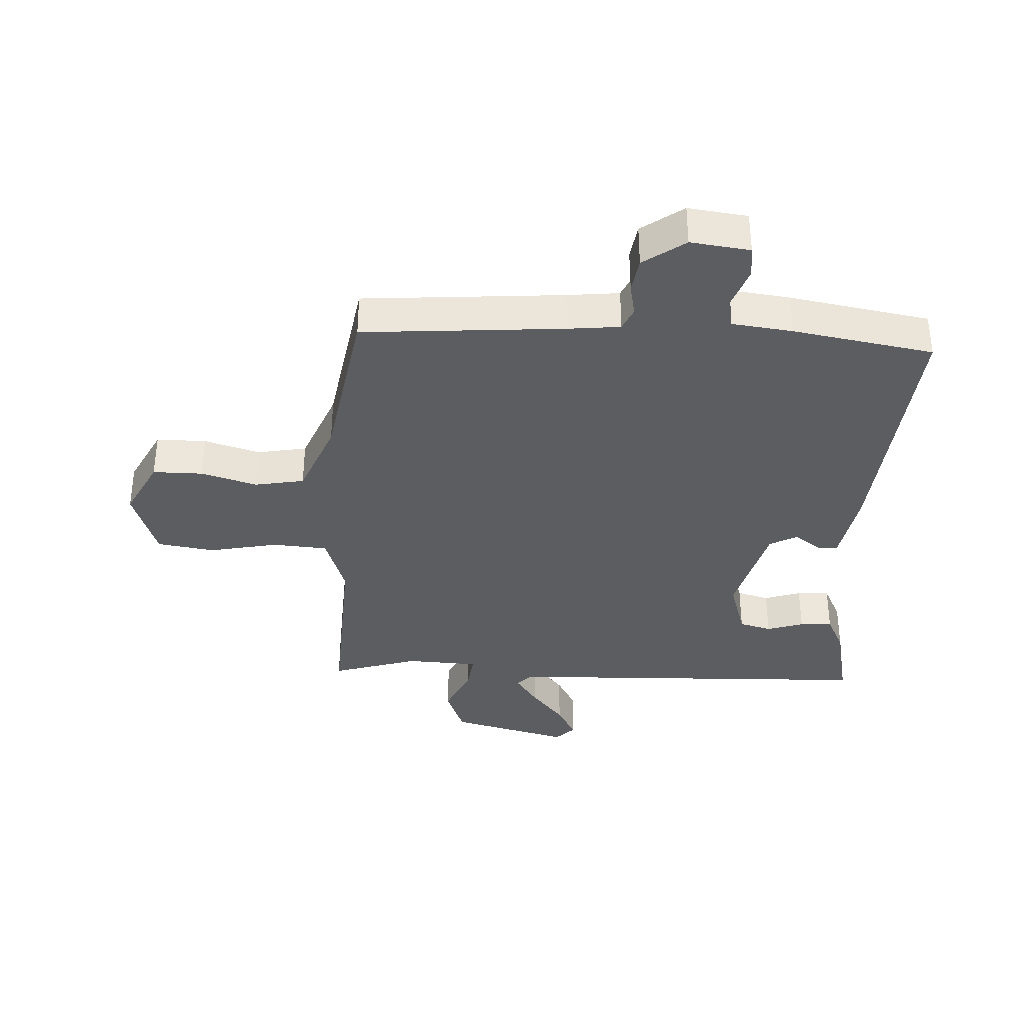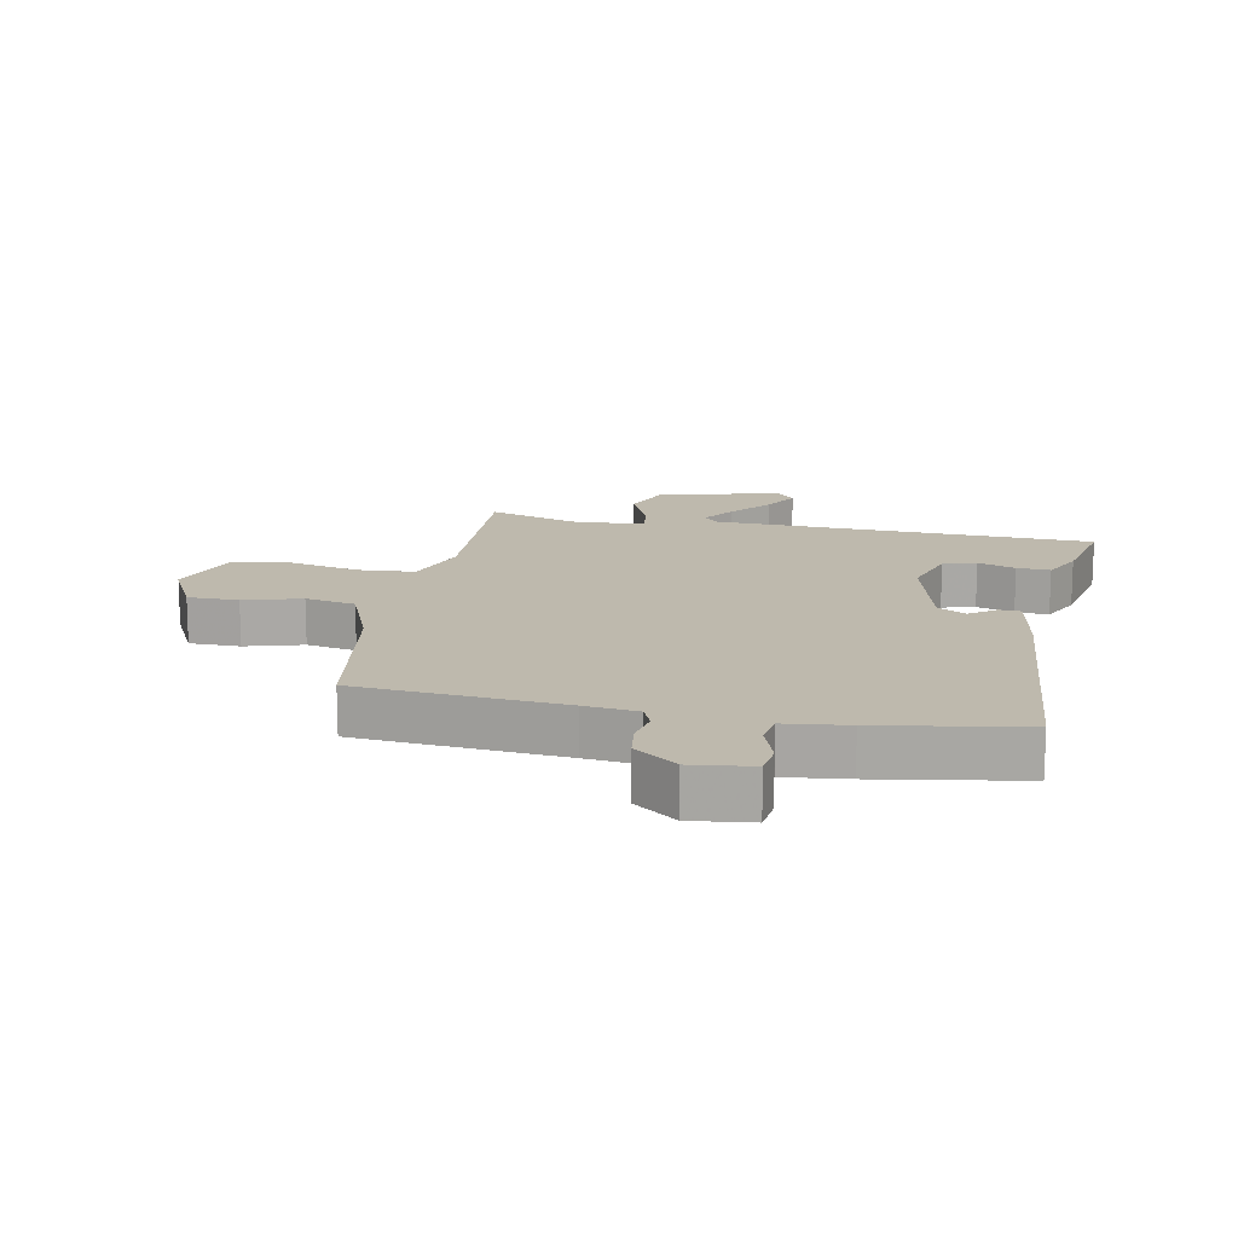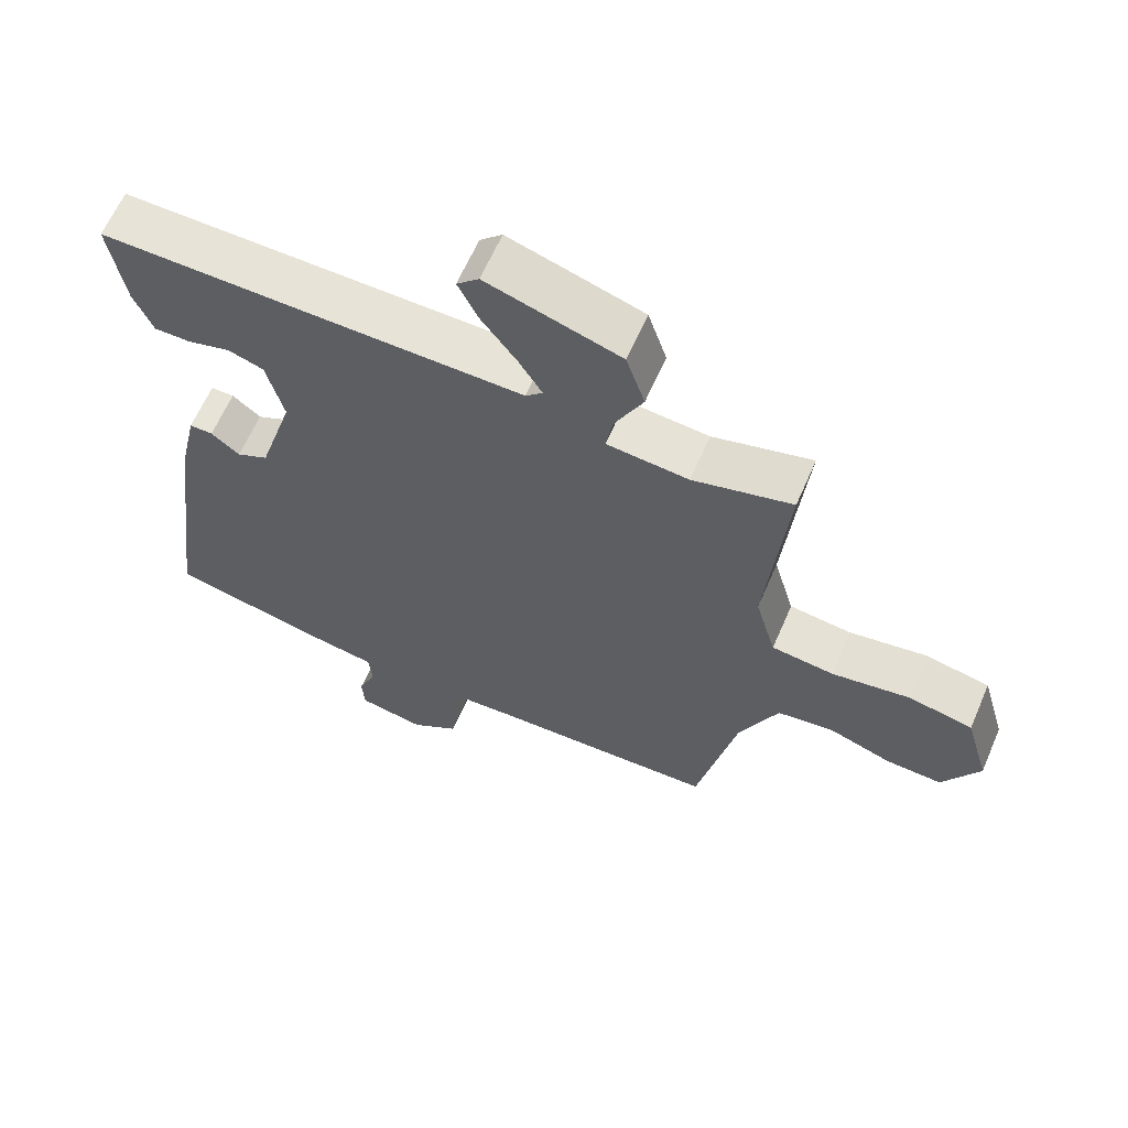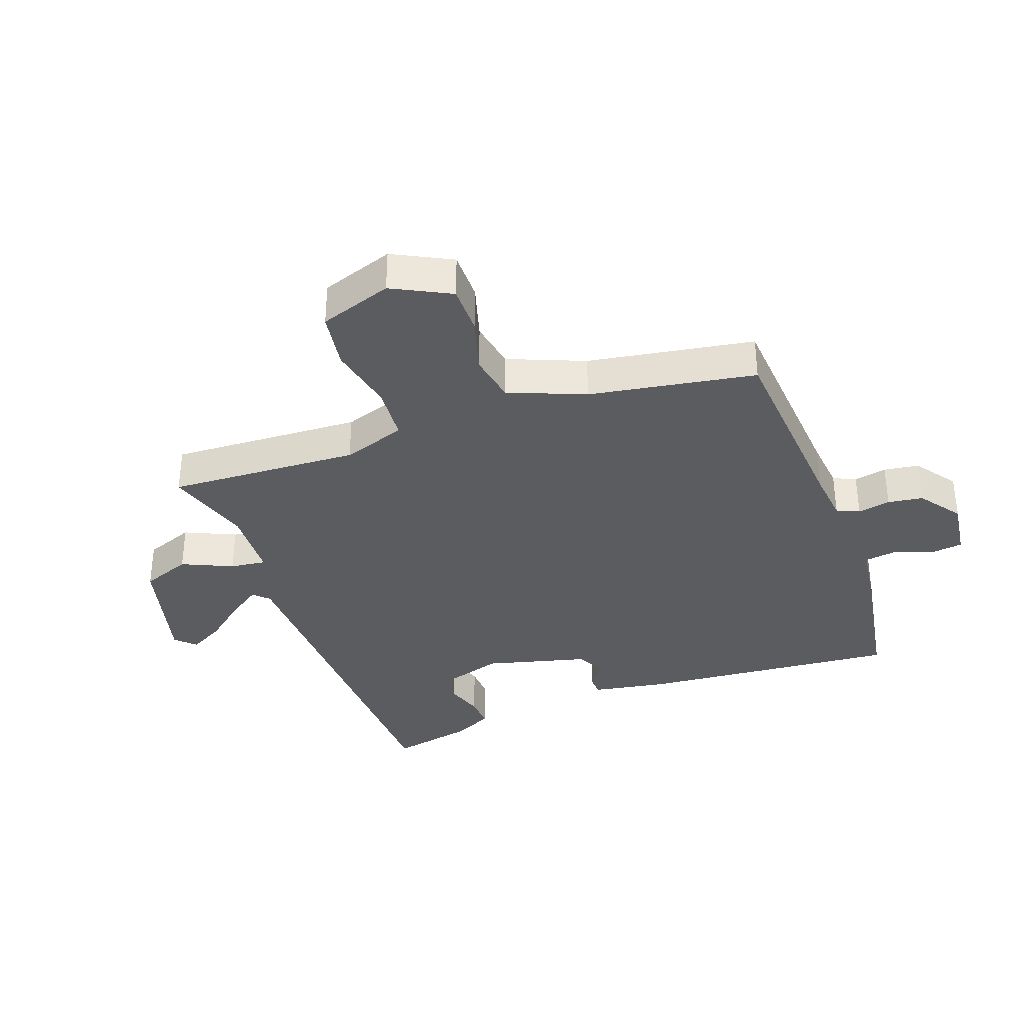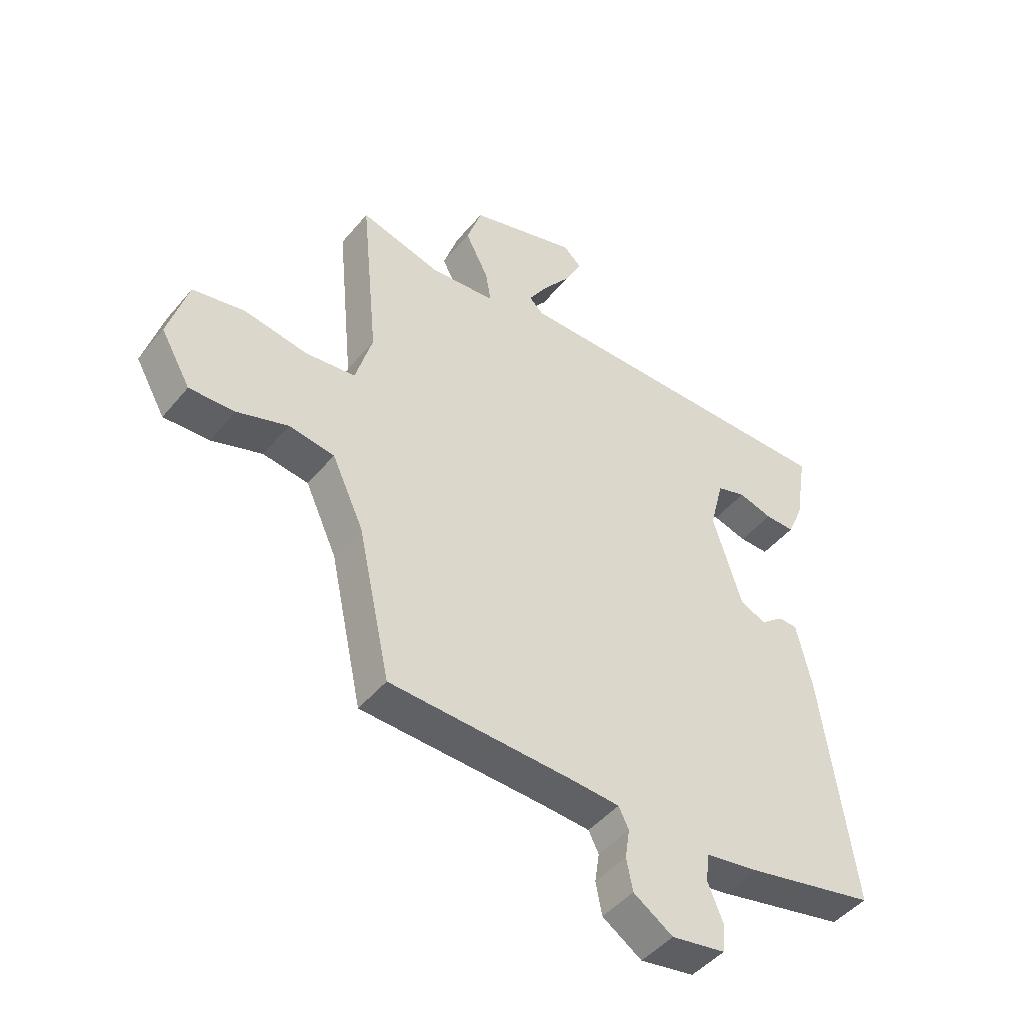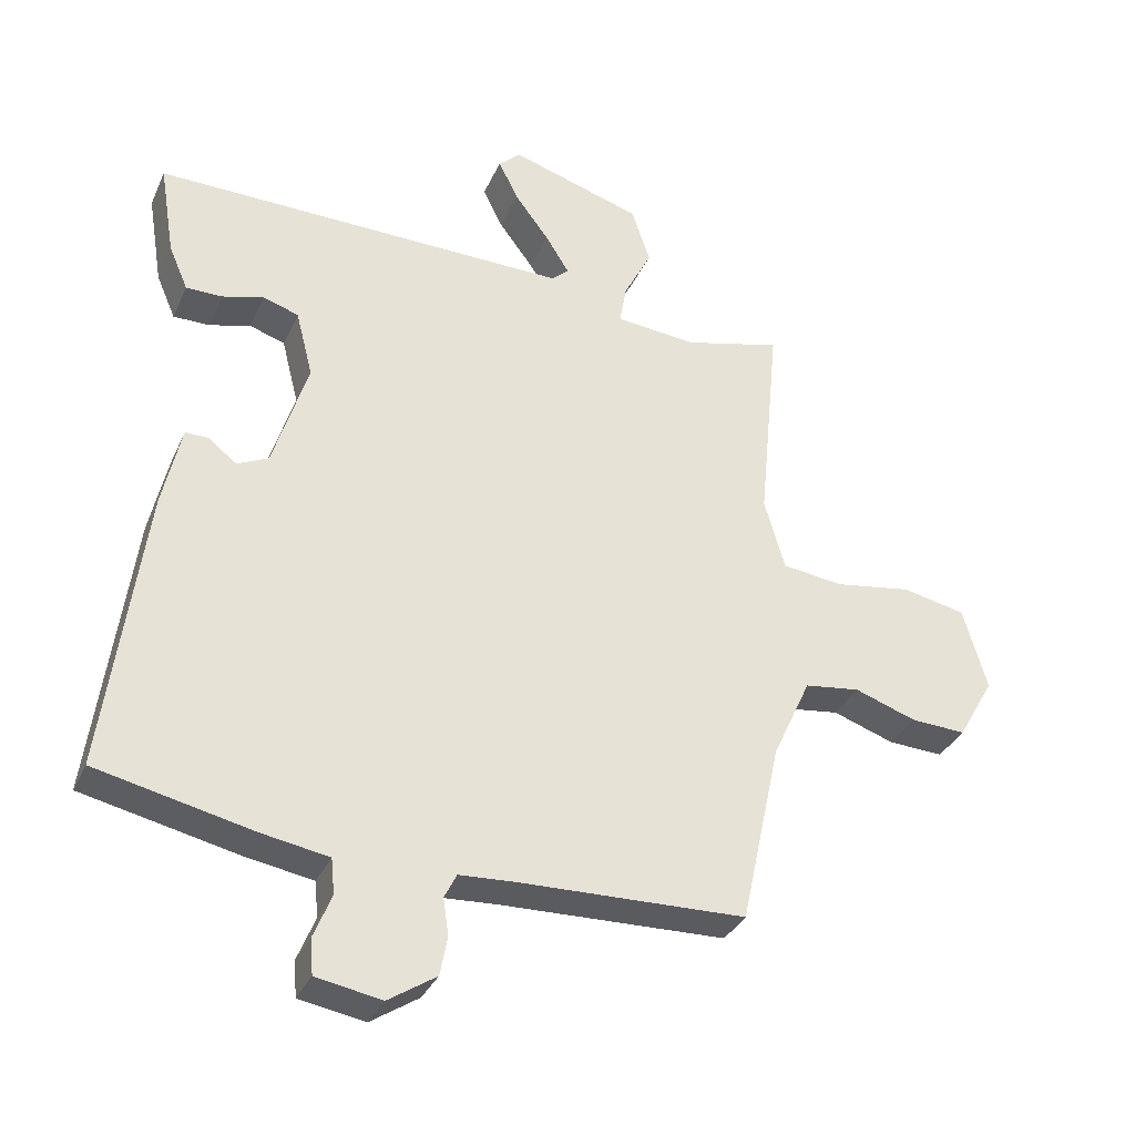
<metadata>
{"format":"obj","ext":"obj","renderer":"f3d","projection":"perspective","resolution":1024,"background":"white","views":[{"elev":-35.8,"azim":179.7,"up":"+Y"},{"elev":15.3,"azim":-165.9,"up":"+Y"},{"elev":62.7,"azim":23.4,"up":"+Z"},{"elev":-35.3,"azim":112.6,"up":"+Y"},{"elev":-46.6,"azim":142.7,"up":"+Z"},{"elev":-33.8,"azim":-21.8,"up":"+Z"}]}
</metadata>
<code>
v -0.517 0.07 -0.455
v -0.461 0.07 -0.034
v -0.434 0.07 0.087
v -0.4 0.07 0.087
v -0.359 0.07 0.054
v -0.313 0.07 0.076
v -0.262 0.07 0.241
v -0.287 0.07 0.339
v -0.339 0.07 0.356
v -0.4 0.07 0.339
v -0.453 0.07 0.339
v -0.481 0.07 0.404
v -0.503 0.07 0.54
v 0.108 0.07 0.531
v 0.133 0.07 0.554
v 0.099 0.07 0.609
v 0.048 0.07 0.677
v 0.019 0.07 0.736
v 0.051 0.07 0.766
v 0.244 0.07 0.706
v 0.271 0.07 0.624
v 0.23 0.07 0.543
v 0.22 0.07 0.485
v 0.338 0.07 0.474
v 0.481 0.07 0.511
v 0.451 0.07 0.199
v 0.481 0.07 0.094
v 0.571 0.07 0.083
v 0.683 0.07 0.101
v 0.776 0.07 0.082
v 0.811 0.07 -0.039
v 0.758 0.07 -0.132
v 0.677 0.07 -0.128
v 0.587 0.07 -0.097
v 0.506 0.07 -0.108
v 0.45 0.07 -0.23
v 0.392 0.07 -0.499
v 0.064 0.07 -0.509
v -0.021 0.07 -0.514
v -0.039 0.07 -0.55
v -0.031 0.07 -0.604
v -0.042 0.07 -0.661
v -0.112 0.07 -0.707
v -0.208 0.07 -0.69
v -0.212 0.07 -0.638
v -0.186 0.07 -0.574
v -0.191 0.07 -0.522
v -0.29 0.07 -0.505
v -0.517 0 -0.455
v -0.461 0 -0.034
v -0.434 0 0.087
v -0.4 0 0.087
v -0.359 0 0.054
v -0.313 0 0.076
v -0.262 0 0.241
v -0.287 0 0.339
v -0.339 0 0.356
v -0.4 0 0.339
v -0.453 0 0.339
v -0.481 0 0.404
v -0.503 0 0.54
v 0.108 0 0.531
v 0.133 0 0.554
v 0.099 0 0.609
v 0.048 0 0.677
v 0.019 0 0.736
v 0.051 0 0.766
v 0.244 0 0.706
v 0.271 0 0.624
v 0.23 0 0.543
v 0.22 0 0.485
v 0.338 0 0.474
v 0.481 0 0.511
v 0.451 0 0.199
v 0.481 0 0.094
v 0.571 0 0.083
v 0.683 0 0.101
v 0.776 0 0.082
v 0.811 0 -0.039
v 0.758 0 -0.132
v 0.677 0 -0.128
v 0.587 0 -0.097
v 0.506 0 -0.108
v 0.45 0 -0.23
v 0.392 0 -0.499
v 0.064 0 -0.509
v -0.021 0 -0.514
v -0.039 0 -0.55
v -0.031 0 -0.604
v -0.042 0 -0.661
v -0.112 0 -0.707
v -0.208 0 -0.69
v -0.212 0 -0.638
v -0.186 0 -0.574
v -0.191 0 -0.522
v -0.29 0 -0.505
f 47 48 1 2
f 43 44 45 46
f 43 46 47
f 40 41 42 43
f 40 43 47
f 39 40 47 2
f 36 37 38
f 35 36 38 39
f 31 32 33 34
f 31 34 35
f 28 29 30 31
f 27 28 31 35
f 26 27 35 39
f 24 25 26 39
f 19 20 21 22
f 19 22 23
f 16 17 18 19
f 15 16 19 23
f 14 15 23
f 13 14 23
f 9 10 11 12
f 8 9 12 13
f 2 3 4 5
f 2 5 6
f 39 2 6
f 24 39 6 7
f 8 13 23 24
f 7 8 24
f 50 49 96 95
f 94 93 92 91
f 95 94 91
f 91 90 89 88
f 95 91 88
f 50 95 88 87
f 86 85 84
f 87 86 84 83
f 82 81 80 79
f 83 82 79
f 79 78 77 76
f 83 79 76 75
f 87 83 75 74
f 87 74 73 72
f 70 69 68 67
f 71 70 67
f 67 66 65 64
f 71 67 64 63
f 71 63 62
f 71 62 61
f 60 59 58 57
f 61 60 57 56
f 53 52 51 50
f 54 53 50
f 54 50 87
f 55 54 87 72
f 72 71 61 56
f 72 56 55
f 1 49 50 2
f 2 50 51 3
f 3 51 52 4
f 4 52 53 5
f 5 53 54 6
f 6 54 55 7
f 7 55 56 8
f 8 56 57 9
f 9 57 58 10
f 10 58 59 11
f 11 59 60 12
f 12 60 61 13
f 13 61 62 14
f 14 62 63 15
f 15 63 64 16
f 16 64 65 17
f 17 65 66 18
f 18 66 67 19
f 19 67 68 20
f 20 68 69 21
f 21 69 70 22
f 22 70 71 23
f 23 71 72 24
f 24 72 73 25
f 25 73 74 26
f 26 74 75 27
f 27 75 76 28
f 28 76 77 29
f 29 77 78 30
f 30 78 79 31
f 31 79 80 32
f 32 80 81 33
f 33 81 82 34
f 34 82 83 35
f 35 83 84 36
f 36 84 85 37
f 37 85 86 38
f 38 86 87 39
f 39 87 88 40
f 40 88 89 41
f 41 89 90 42
f 42 90 91 43
f 43 91 92 44
f 44 92 93 45
f 45 93 94 46
f 46 94 95 47
f 47 95 96 48
f 48 96 49 1

</code>
